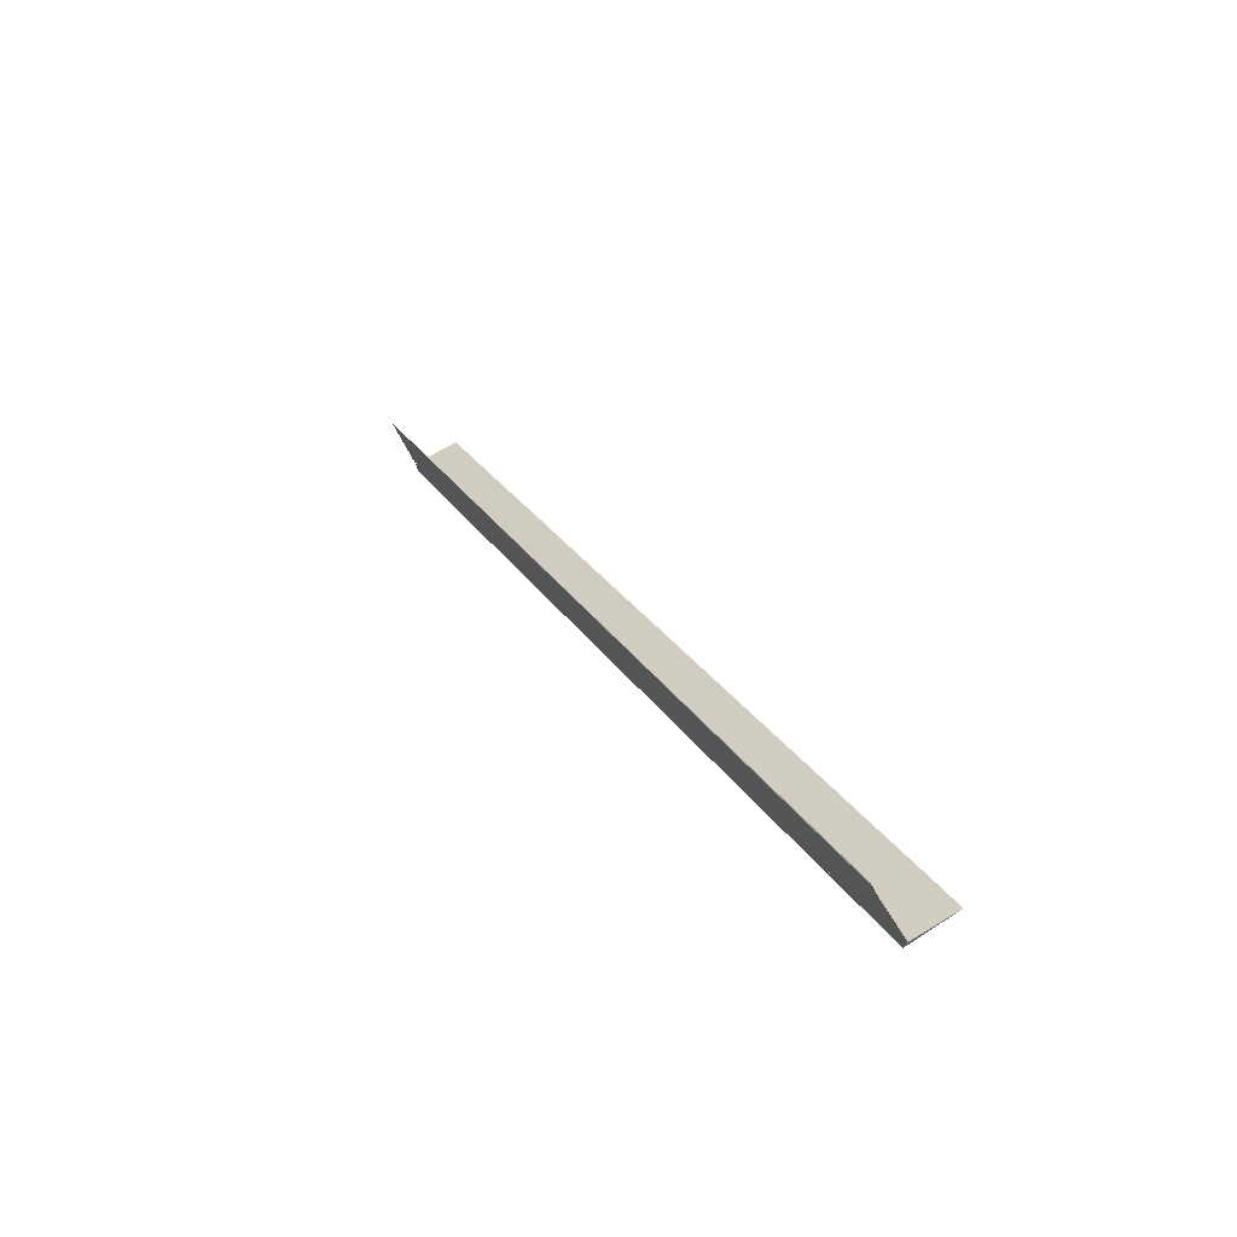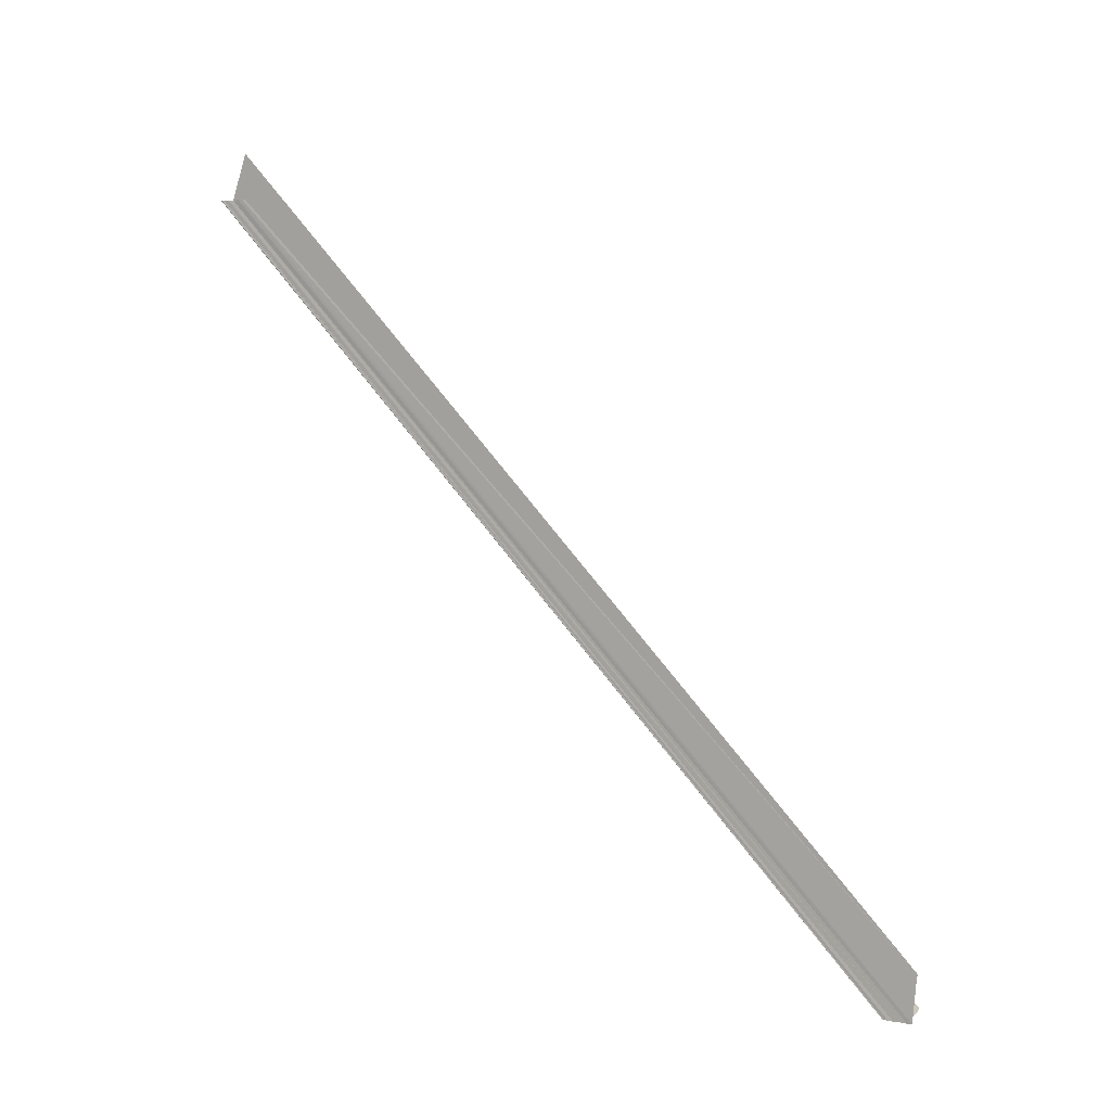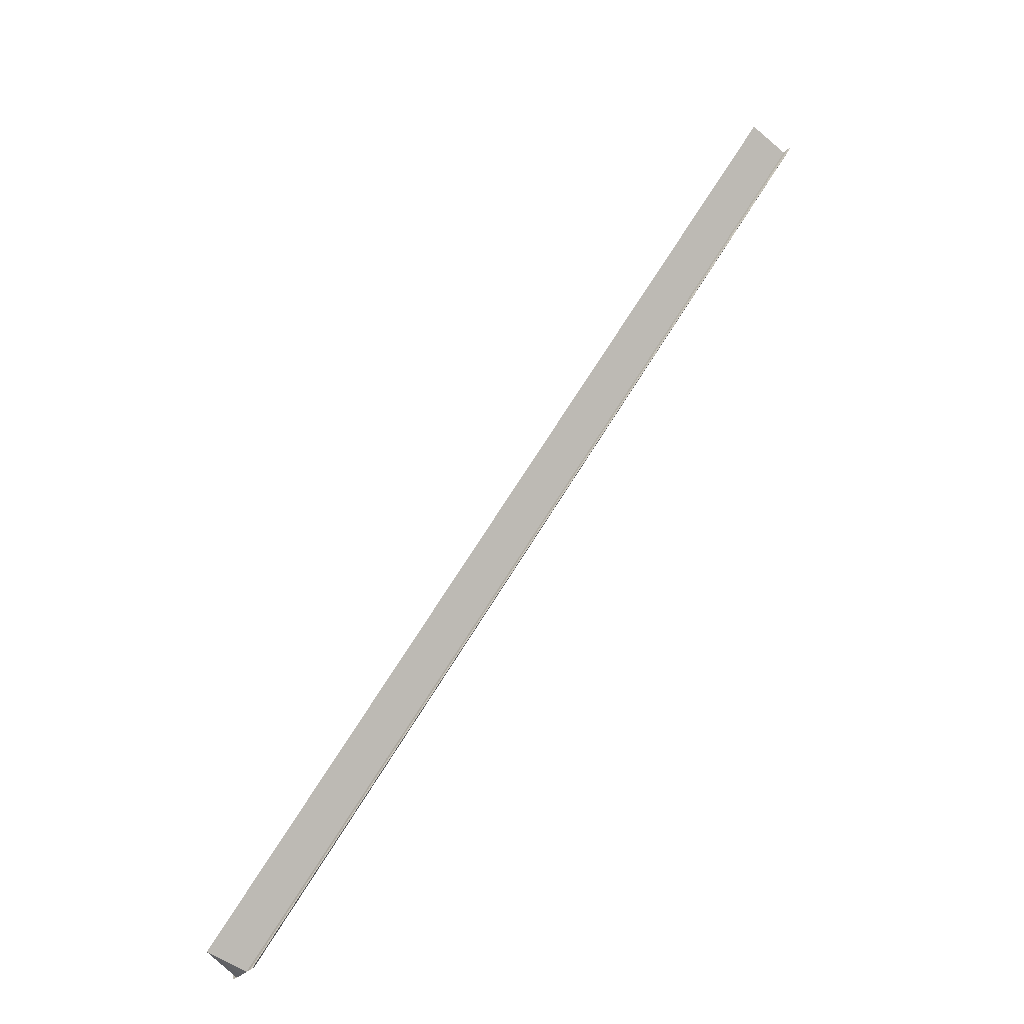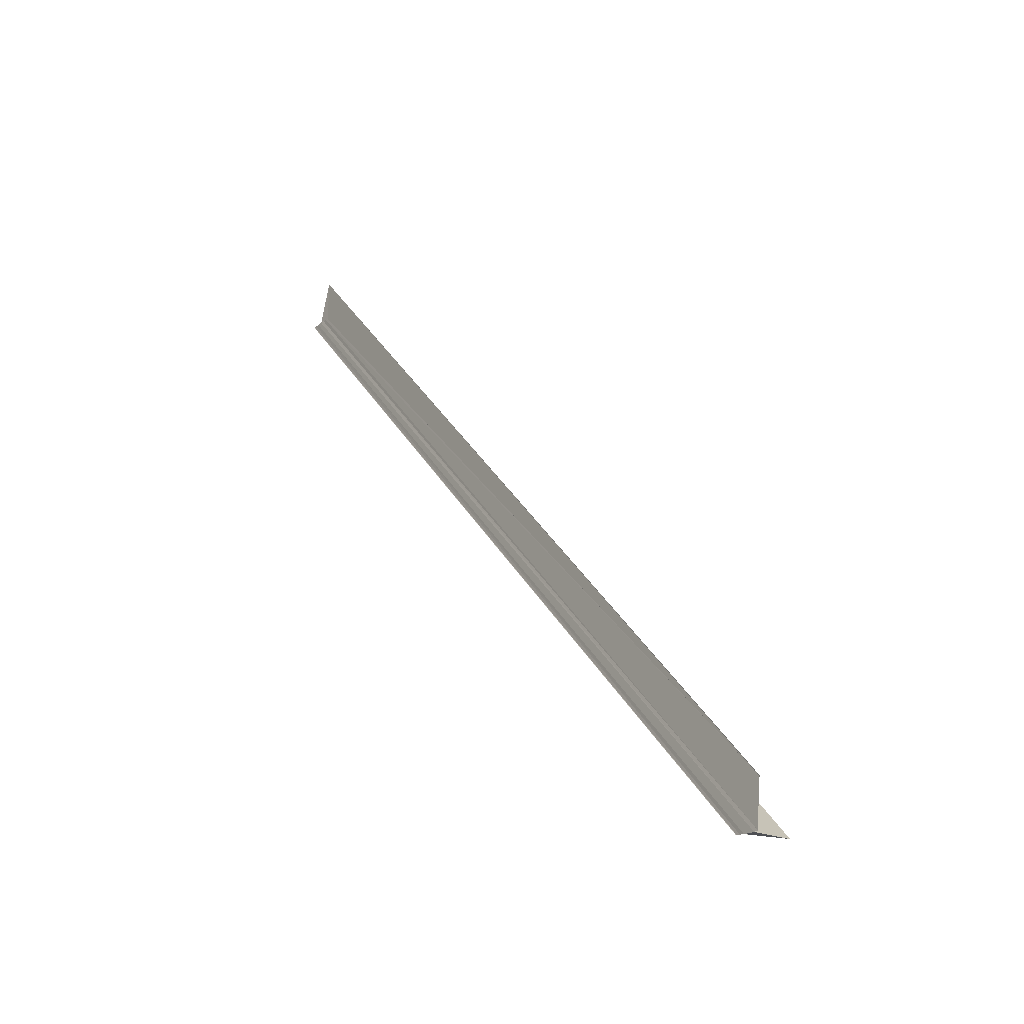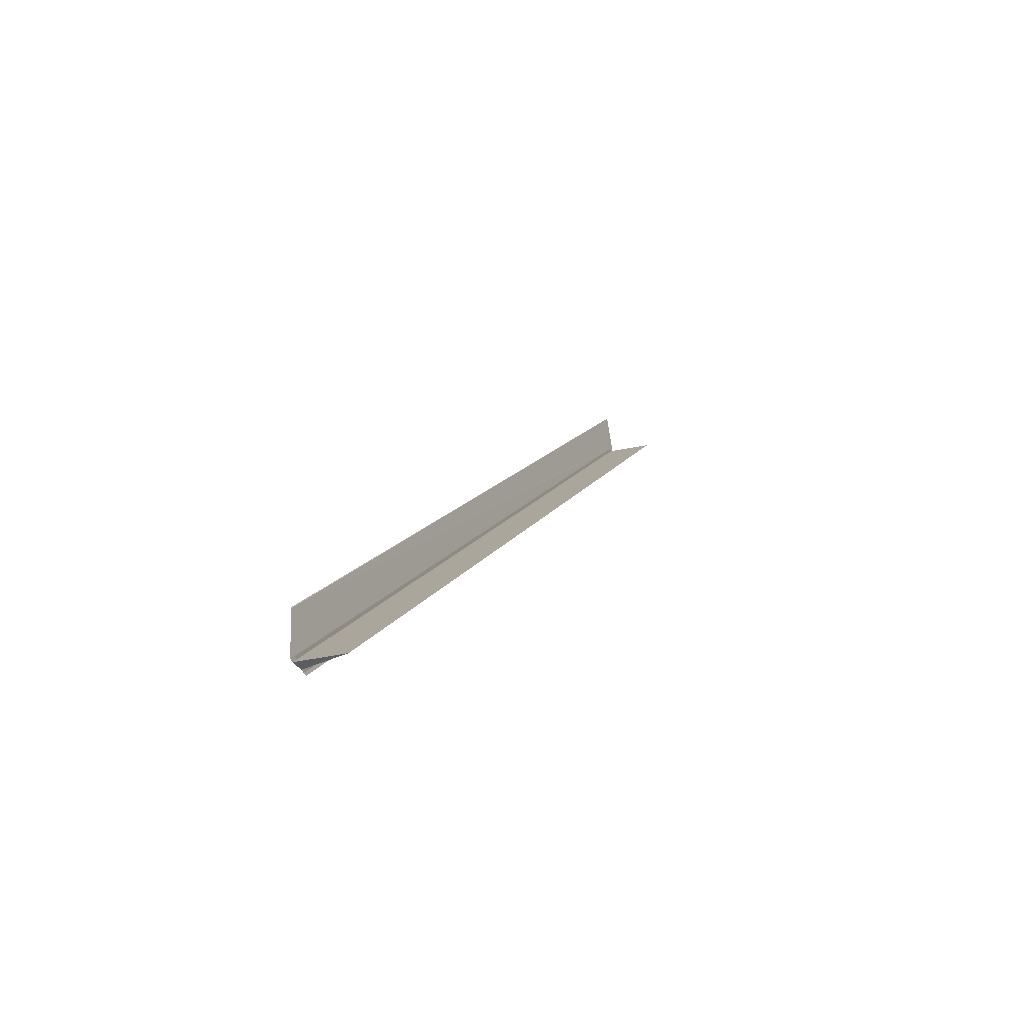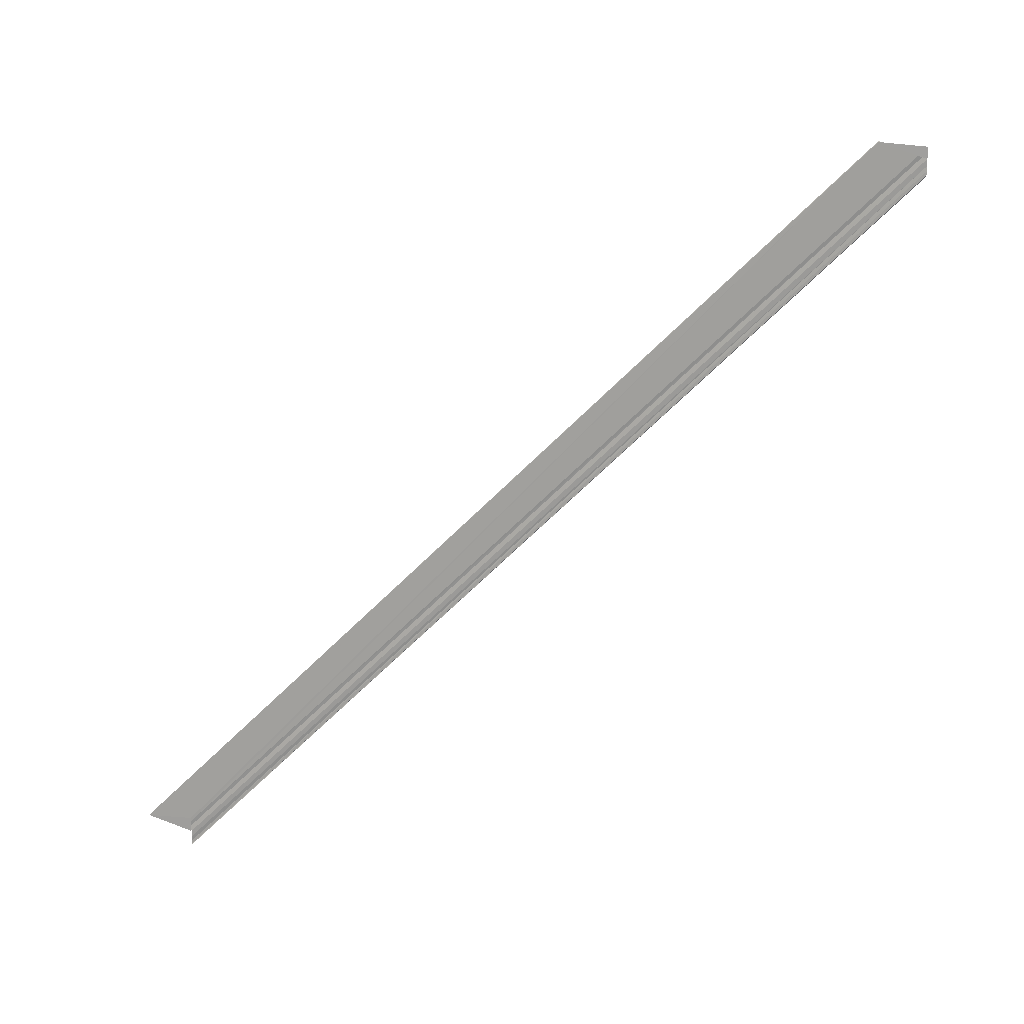
<metadata>
{"format":"obj","ext":"obj","renderer":"f3d","projection":"perspective","resolution":1024,"background":"white","views":[{"elev":72.3,"azim":-32.3,"up":"+Z"},{"elev":5.8,"azim":-59.2,"up":"+Y"},{"elev":-50.2,"azim":130.8,"up":"+Y"},{"elev":-19.5,"azim":-35.9,"up":"+Y"},{"elev":-36.4,"azim":24.1,"up":"+Y"},{"elev":17.7,"azim":-83.0,"up":"+Z"}]}
</metadata>
<code>
o 19216
v 2168 1871 12
v 2168 1871 12
v 2168 1871 12.16
v 2168 1871 12.01
v 2168 1871 12
v 2168 1871 12
v 2168 1871 12.16
v 2168 1871 12
v 2168 1871 12
v 2168 1871 12.16
v 2168 1871 12
v 2168 1871 12.16
v 2168 1871 12
v 2168 1871 12.16
v 2168 1871 12.16
v 2168 1871 12.01
v 2168 1871 12.17
v 2168 1871 12.01
v 2168 1871 12
v 2168 1871 12.01
v 2168 1871 12.17
v 2168 1871 12.17
v 2168 1871 12.01
v 2168 1871 12.01
v 2168 1871 12.16
v 2168 1871 12.17
v 2168 1871 12.01
v 2168 1871 12.17
v 2168 1871 12.17
v 2168 1871 12.16
v 2168 1871 12.17
v 2168 1871 12.16
v 2168 1871 12
v 2168 1871 12
v 2168 1871 12
v 2168 1871 12.16
v 2168 1871 12.01
v 2168 1871 12
v 2168 1871 12.01
v 2168 1871 12.17
v 2168 1871 12.17
v 2168 1871 12.01
v 2168 1871 12.01
v 2168 1871 12.01
v 2168 1871 12.17
v 2168 1871 12.01
v 2168 1871 12.17
v 2168 1871 12
v 2168 1871 12
v 2168 1871 12.16
v 2168 1871 12
v 2168 1871 12
v 2168 1871 12.16
v 2168 1871 12.16
v 2168 1871 12
v 2168 1871 12
v 2168 1871 12
v 2168 1871 12.16
v 2168 1871 12
v 2168 1871 12.01
v 2168 1871 12.01
v 2168 1871 12.01
v 2168 1871 12.01
v 2168 1871 12.16
v 2168 1871 12.16
v 2168 1871 12.16
v 2168 1871 12.17
v 2168 1871 12.17
f 1 2 3
f 1 4 5
f 6 2 7
f 6 8 7
f 9 8 10
f 10 11 12
f 7 11 12
f 7 13 14
f 15 13 14
f 16 1 17
f 16 18 17
f 17 19 15
f 17 20 21
f 22 20 21
f 23 18 22
f 23 24 22
f 25 26 22
f 22 27 28
f 25 29 28
f 15 30 31
f 32 33 30
f 34 33 35
f 36 37 31
f 38 39 36
f 40 37 31
f 15 41 40
f 42 4 40
f 42 43 40
f 44 43 45
f 40 46 47
f 45 46 47
f 48 49 50
f 48 51 50
f 50 52 53
f 54 52 53
f 55 49 54
f 55 56 54
f 54 57 58
f 59 60 61
f 59 62 63
f 64 65 66
f 64 67 68

</code>
